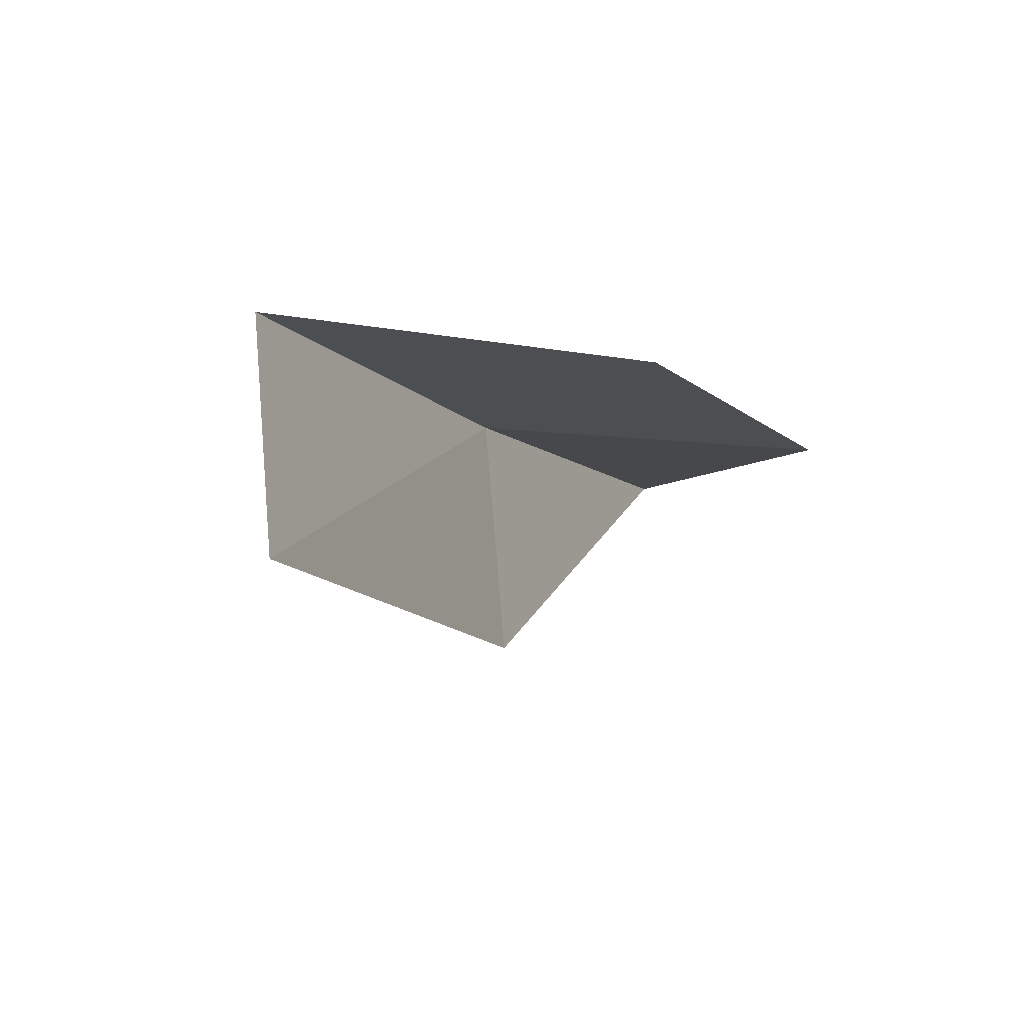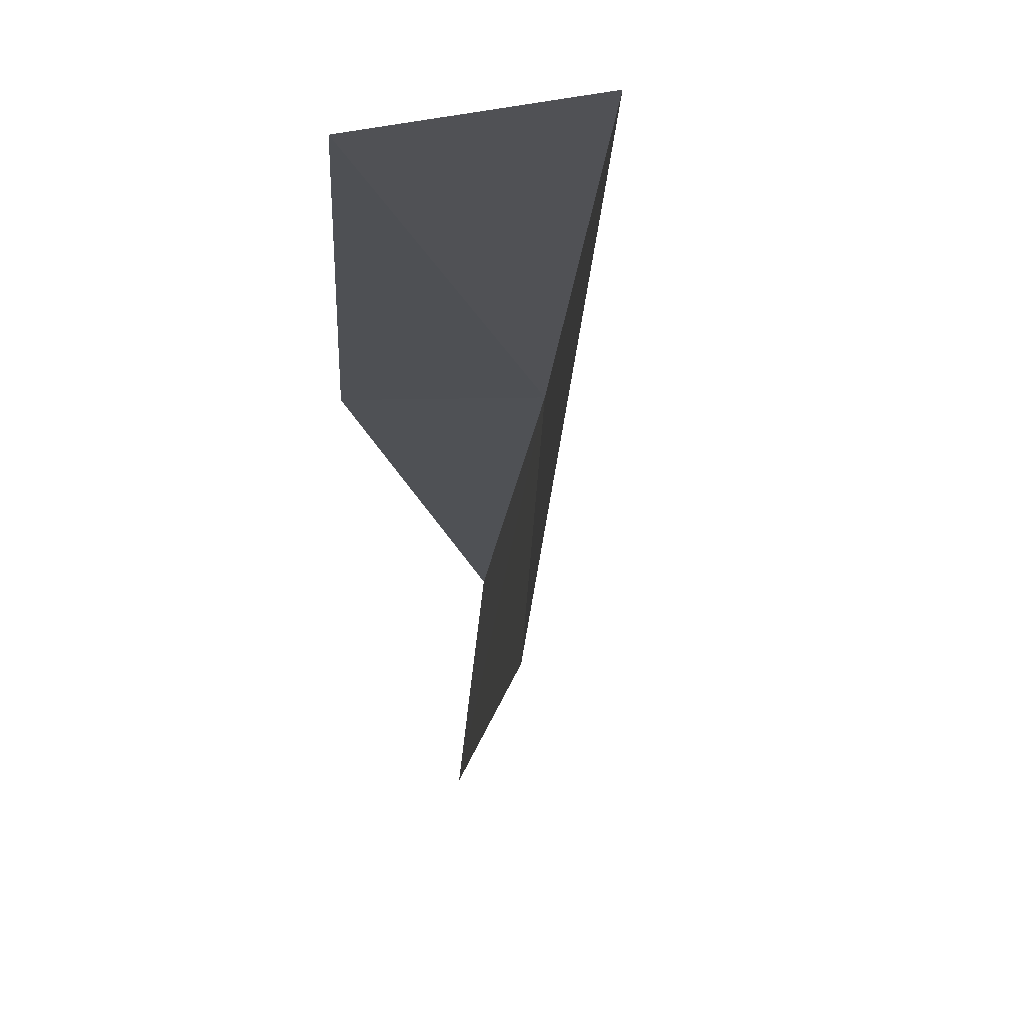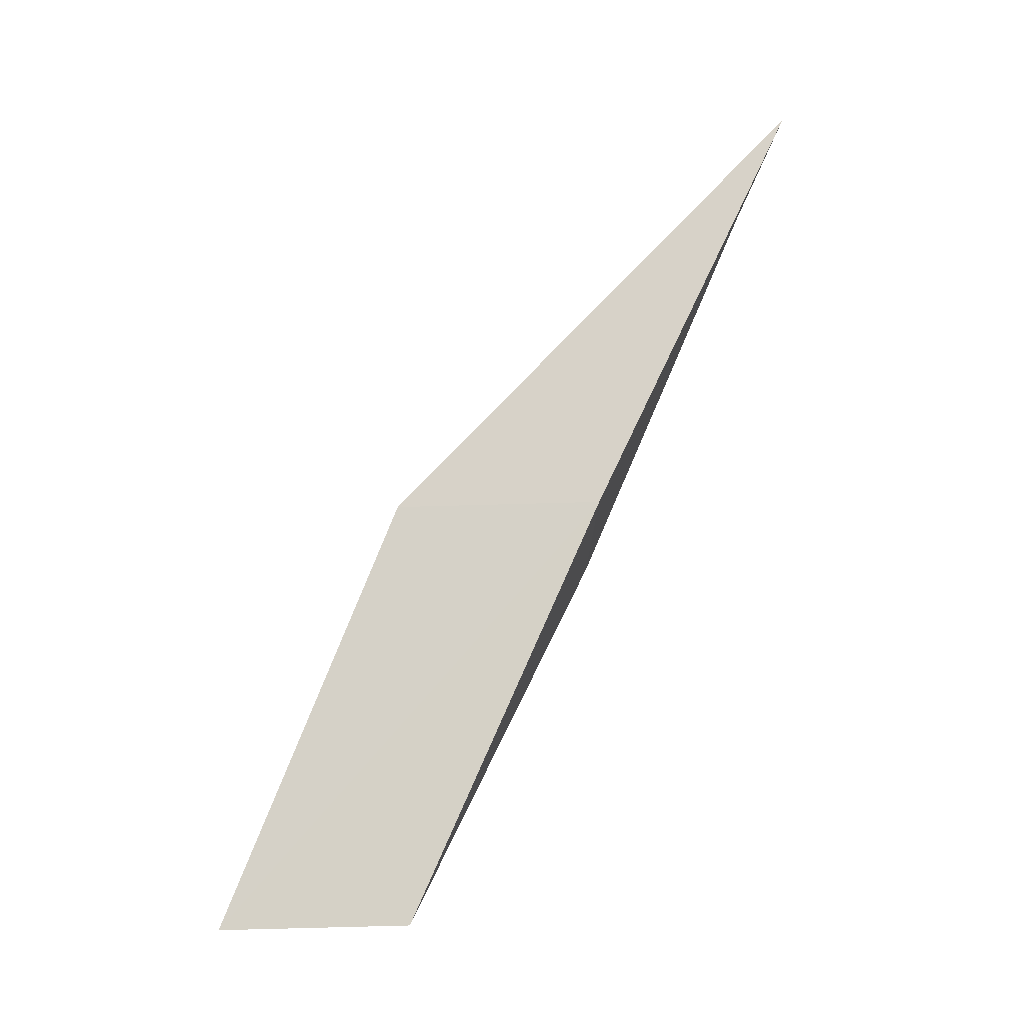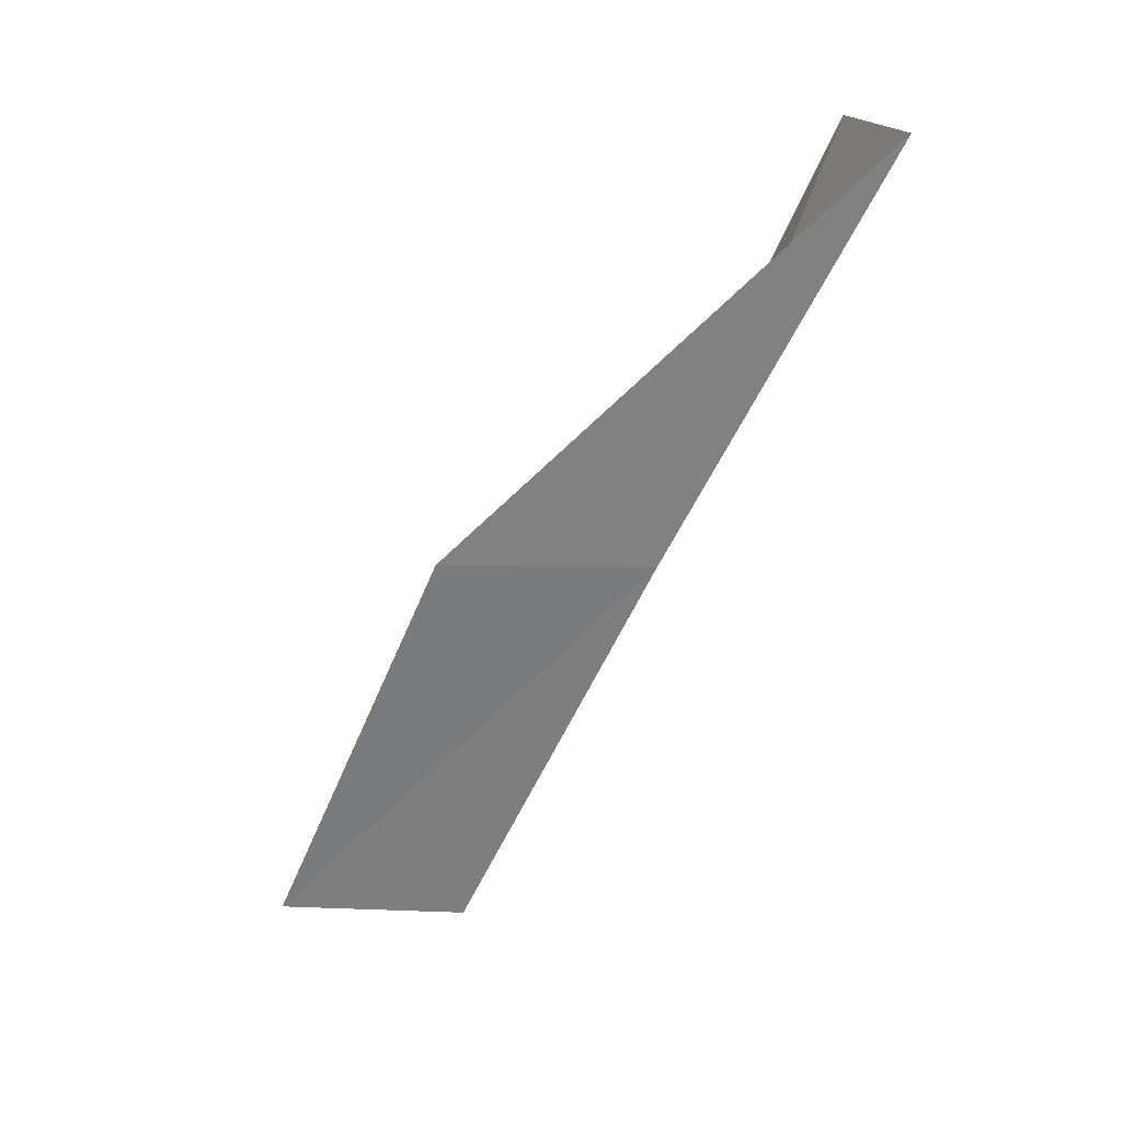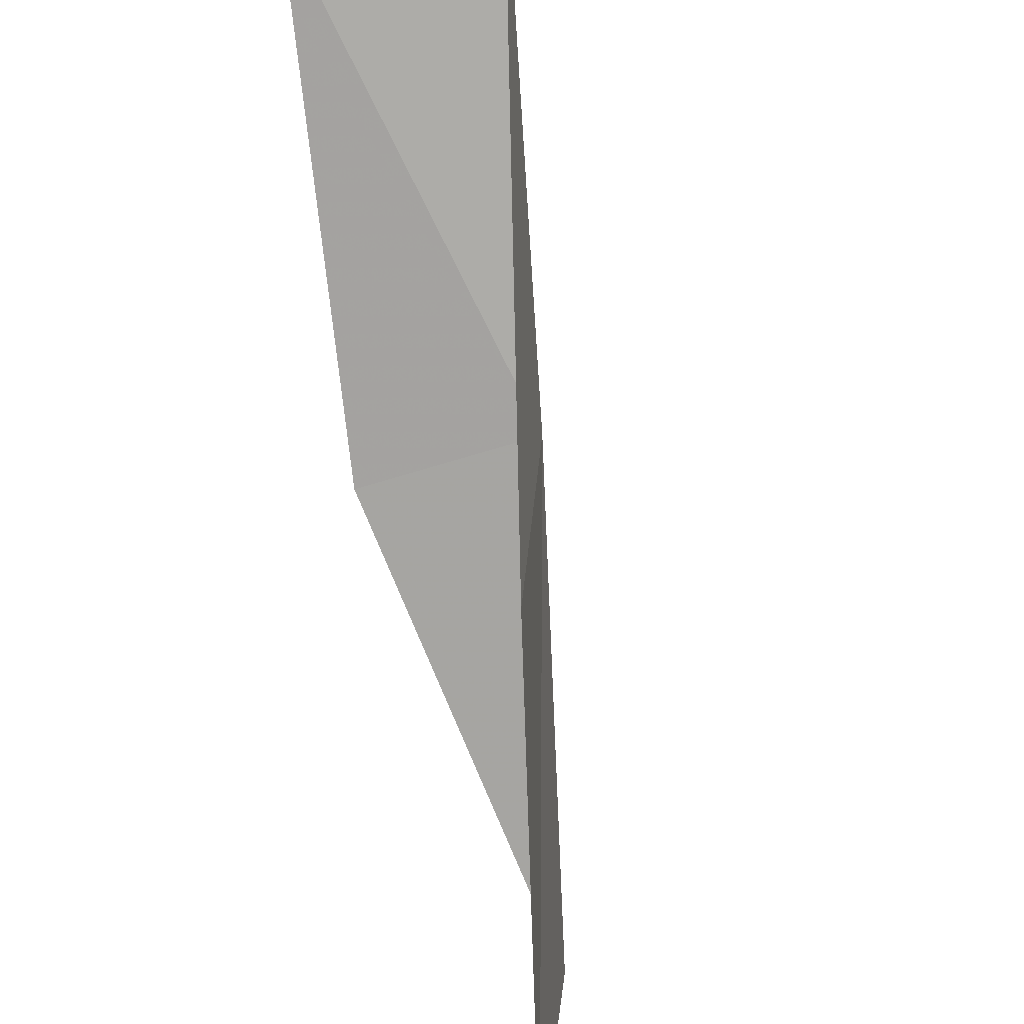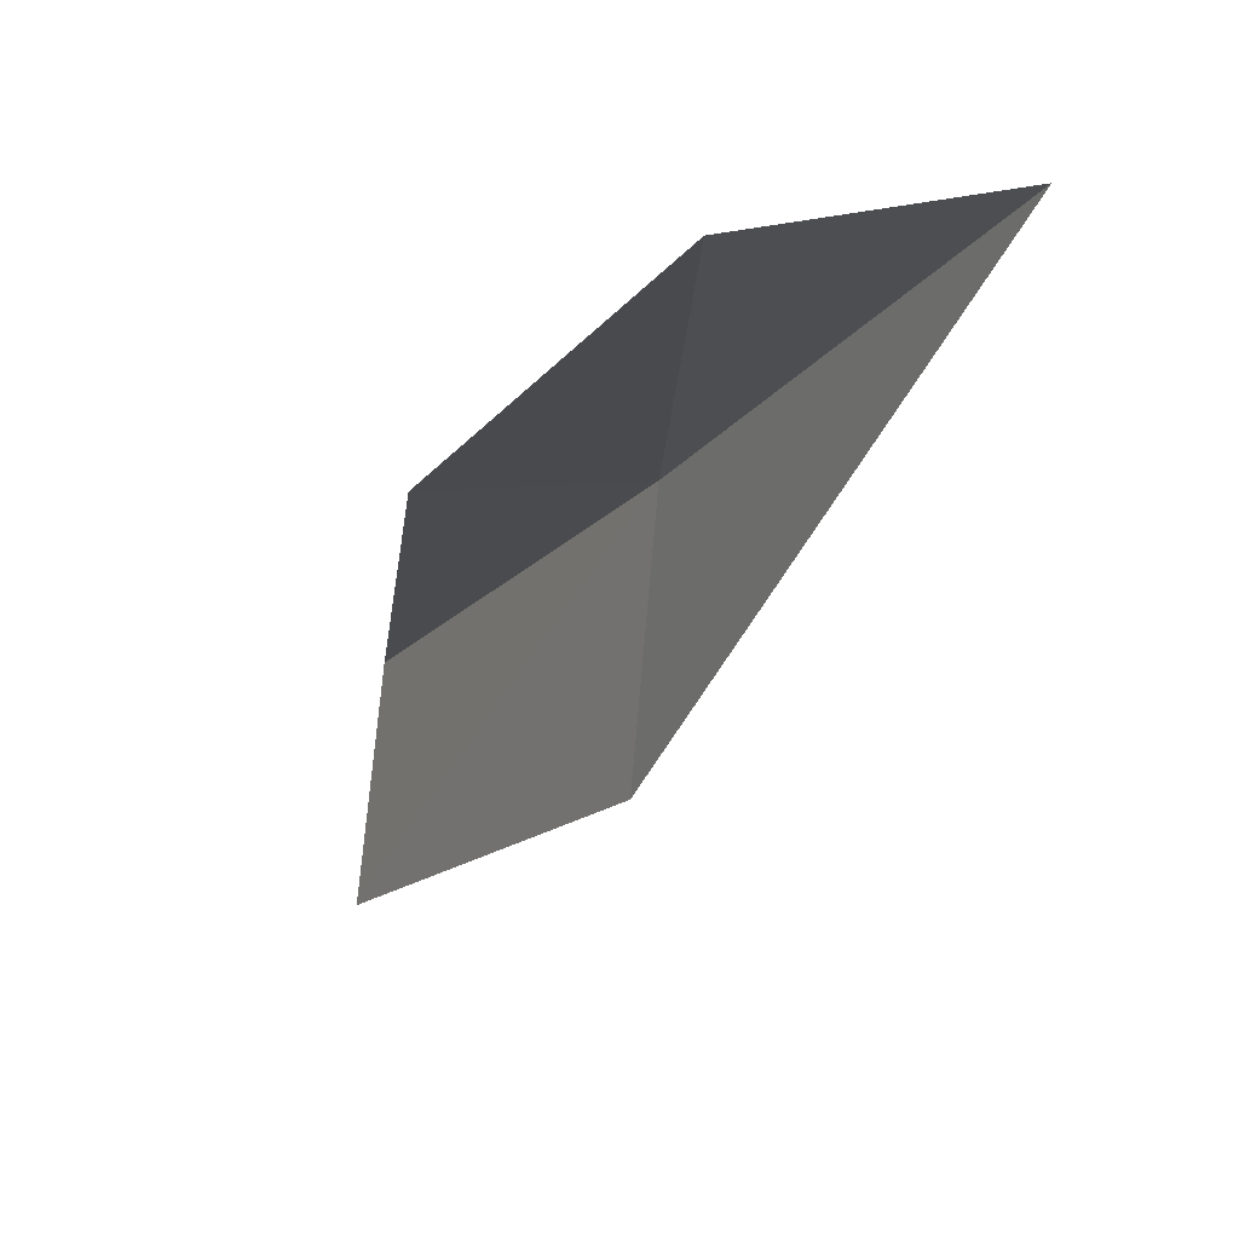
<metadata>
{"format":"obj","ext":"obj","renderer":"f3d","projection":"perspective","resolution":1024,"background":"white","views":[{"elev":-32.3,"azim":-144.5,"up":"+Y"},{"elev":4.3,"azim":9.4,"up":"+Y"},{"elev":-27.3,"azim":88.1,"up":"+Z"},{"elev":16.7,"azim":87.1,"up":"+Z"},{"elev":-51.8,"azim":19.1,"up":"+Y"},{"elev":9.5,"azim":-12.3,"up":"+Y"}]}
</metadata>
<code>
v 35.69 4.707 30.51
v 35.49 2.504 30.51
v 36.85 6.813 34.87
v 34.92 6.549 34.87
v 33.97 4.677 30.51
v 34.15 0.7124 26.15
v 34.41 2.728 26.15
f 1 3 2
f 1 5 4
f 1 4 3
f 1 6 7
f 1 2 6
f 1 7 5

</code>
